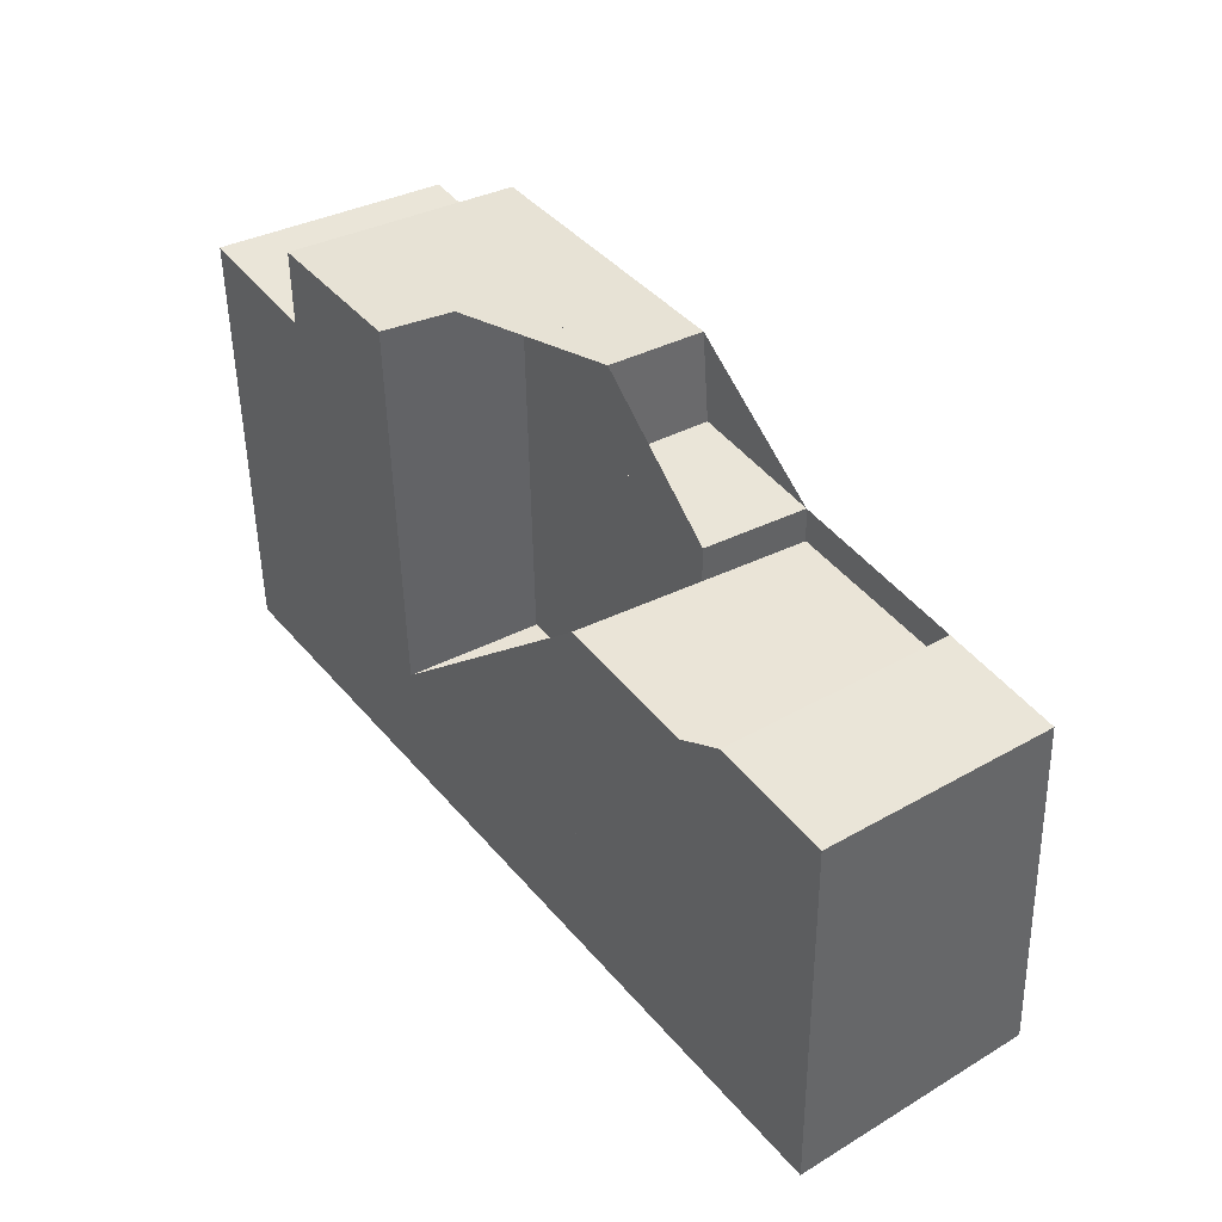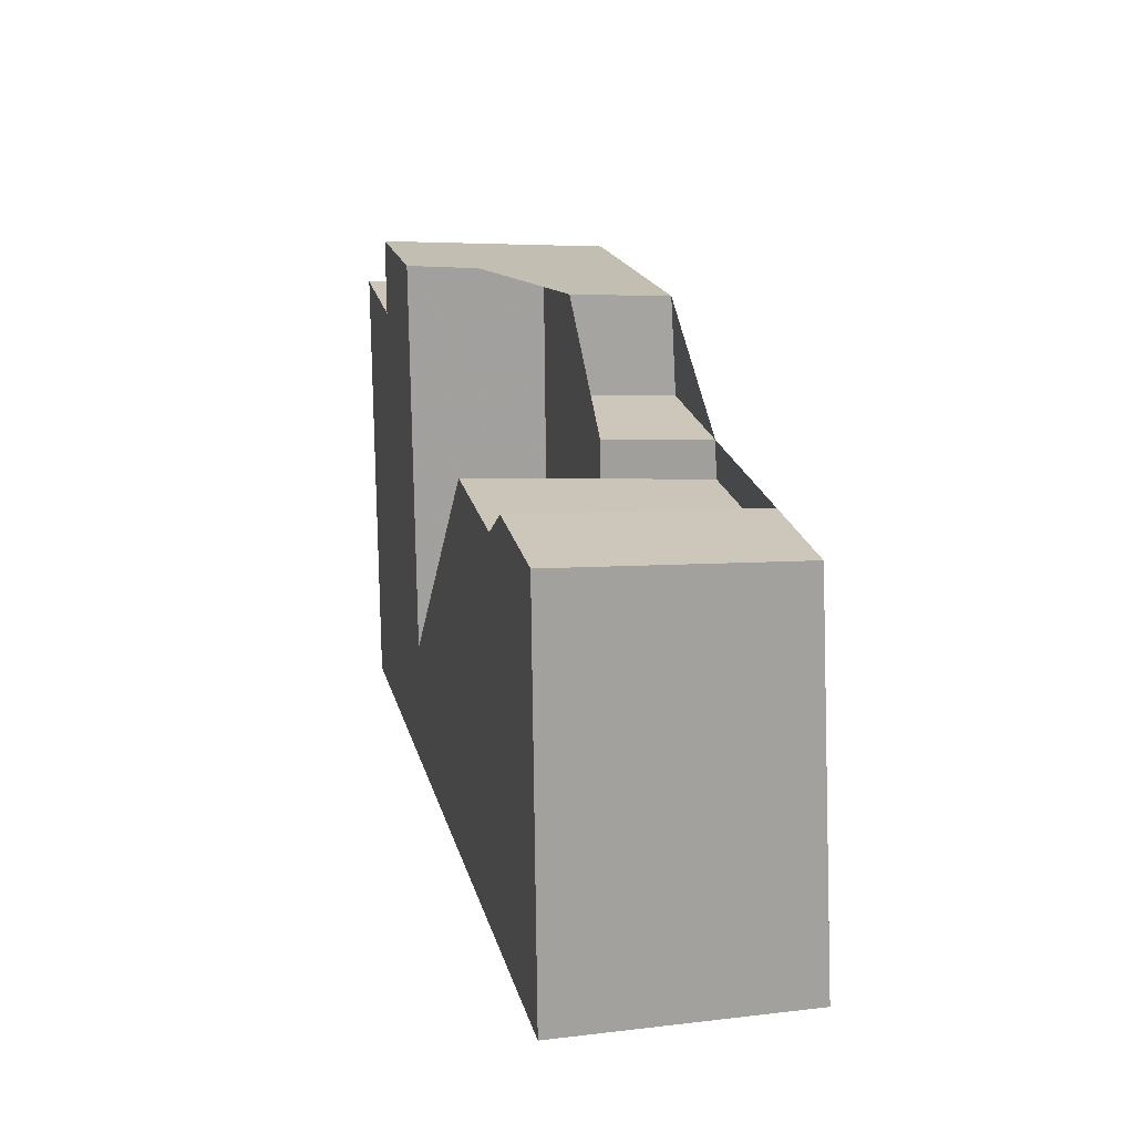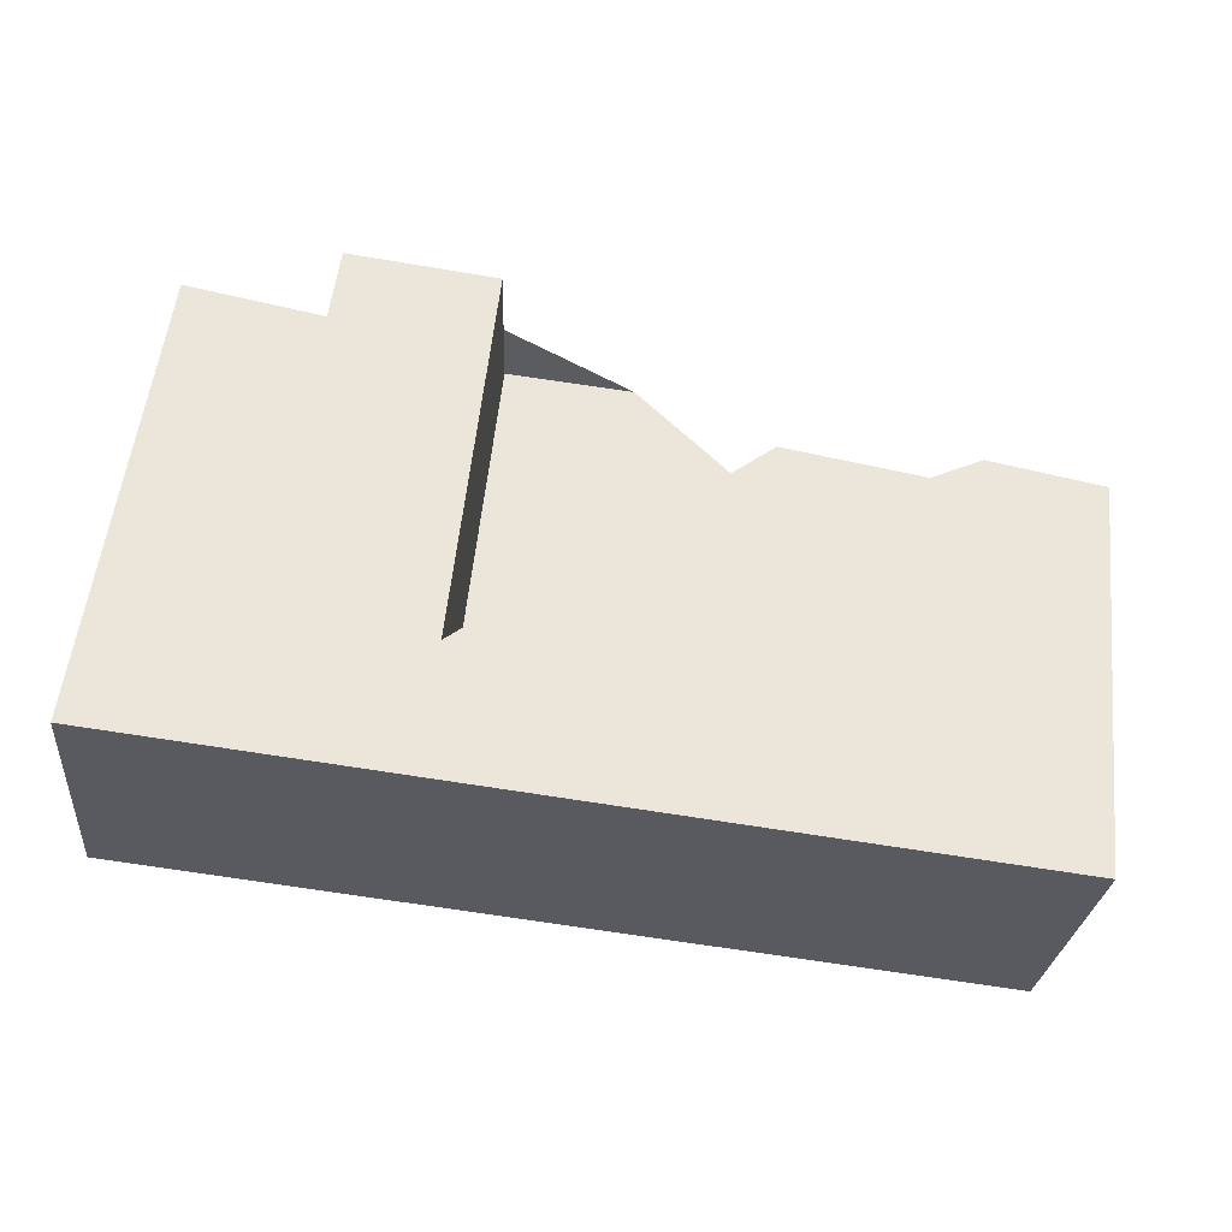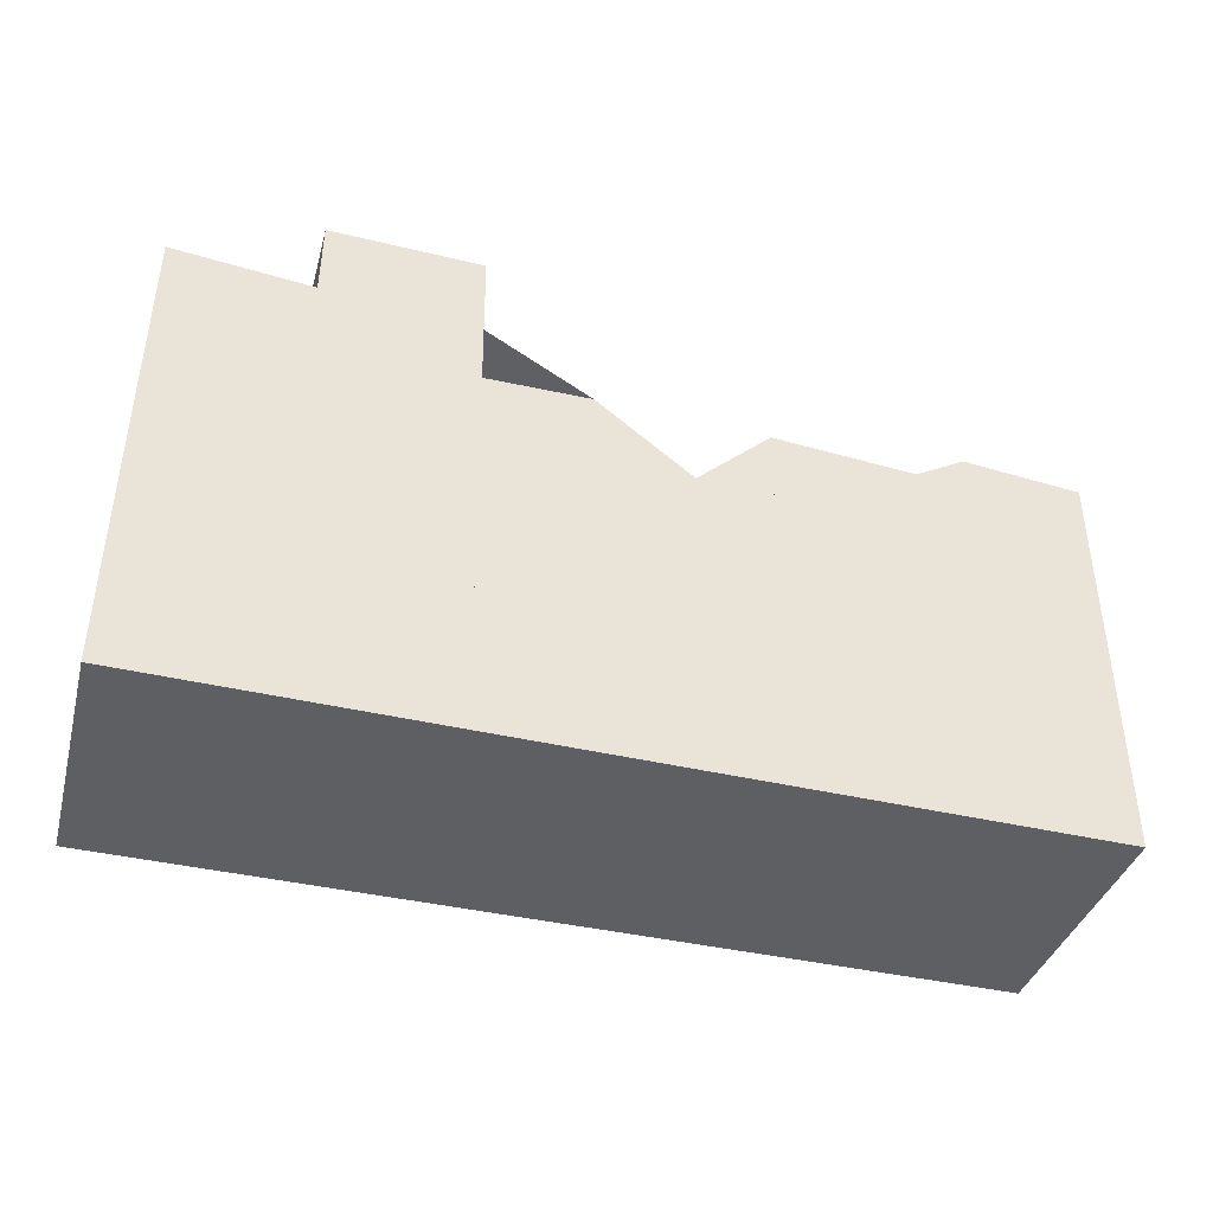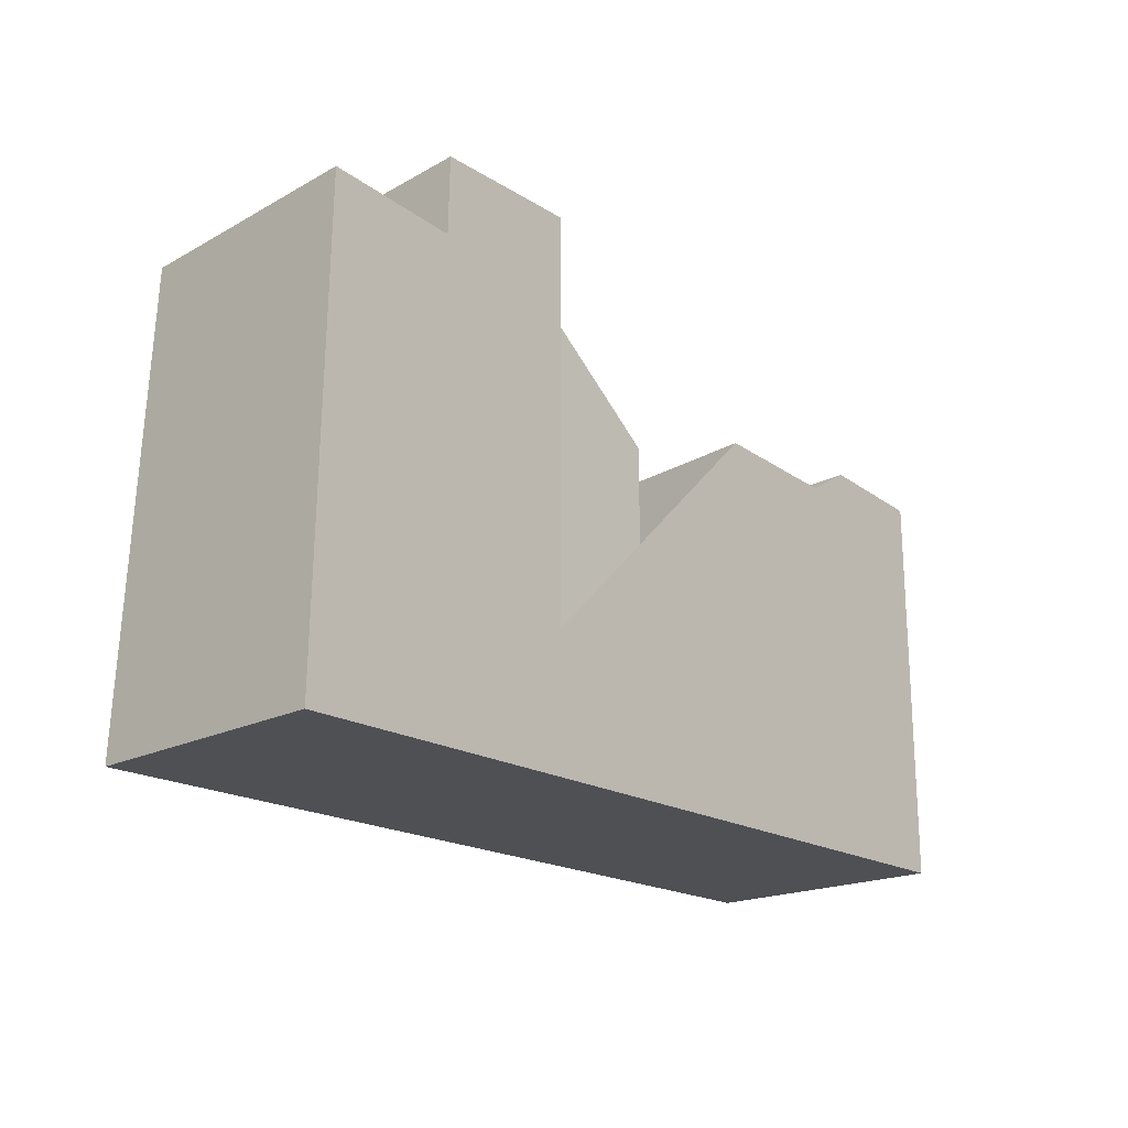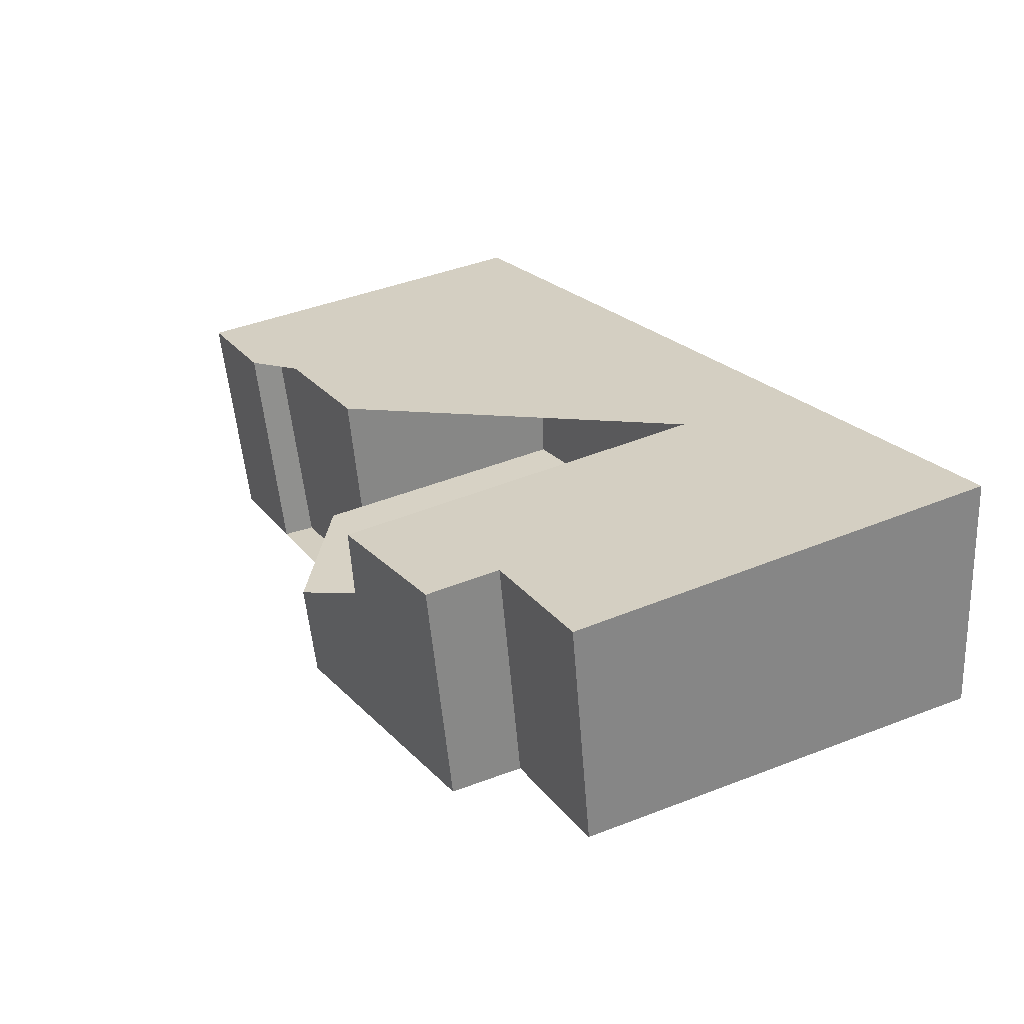
<metadata>
{"format":"obj","ext":"obj","renderer":"f3d","projection":"perspective","resolution":1024,"background":"white","views":[{"elev":42.7,"azim":-118.0,"up":"+Z"},{"elev":19.0,"azim":-94.6,"up":"+Z"},{"elev":57.8,"azim":-173.5,"up":"+Y"},{"elev":-40.0,"azim":170.1,"up":"+Z"},{"elev":-19.8,"azim":137.6,"up":"+Z"},{"elev":33.9,"azim":58.8,"up":"+Y"}]}
</metadata>
<code>
v 56.79 -33.79 -28.13
v 52.07 -36.7 -27.02
v 47.66 -37.23 -29.3
v 47.8 -38.98 -28.77
v 47.8 -39.01 -29.39
v 47.5 -35.14 -33.43
v 47.49 -35.11 -29.19
v 42.21 -35.9 -35.55
v 42.77 -40.01 -35.55
v 47.67 -37.26 -33.36
v 42.84 -39.68 -29.01
v 49.92 -36.95 -26.97
v 52.01 -36.75 -33.49
v 44.84 -39.43 -29.48
v 49.86 -36.97 -28.58
v 54.87 -37.97 -28.43
v 44.82 -39.4 -28.92
v 44.29 -35.56 -28.74
v 42.31 -35.84 -28.84
v 54.54 -34.11 -28.24
v 52.02 -34.46 -26.9
v 50.04 -38.66 -28.66
v 54.52 -34.11 -26.96
v 54.84 -37.91 -27.17
v 47.66 -37.23 -28.69
v 44.3 -35.57 -29.29
v 50.09 -38.57 -27.06
v 51.97 -34.51 -33.57
v 57.23 -38 -35.87
v 57.08 -37.66 -28.32
v 56.91 -33.82 -35.88
f 4 5 14 17 11 9 29 30 16 24 27 22
f 28 21 23 20 1 31 8 19 18 26 7 6
f 23 21 2 12 27 24
f 21 28 13 2
f 20 23 24 16
f 18 19 11 17
f 12 2 13 10 3 25 15
f 1 30 29 31
f 26 18 17 14
f 19 8 9 11
f 31 29 9 8
f 12 15 22 27
f 25 3 5 4
f 10 6 7 3
f 13 28 6 10
f 15 25 4 22
f 20 16 30 1
f 5 3 7 26 14

</code>
